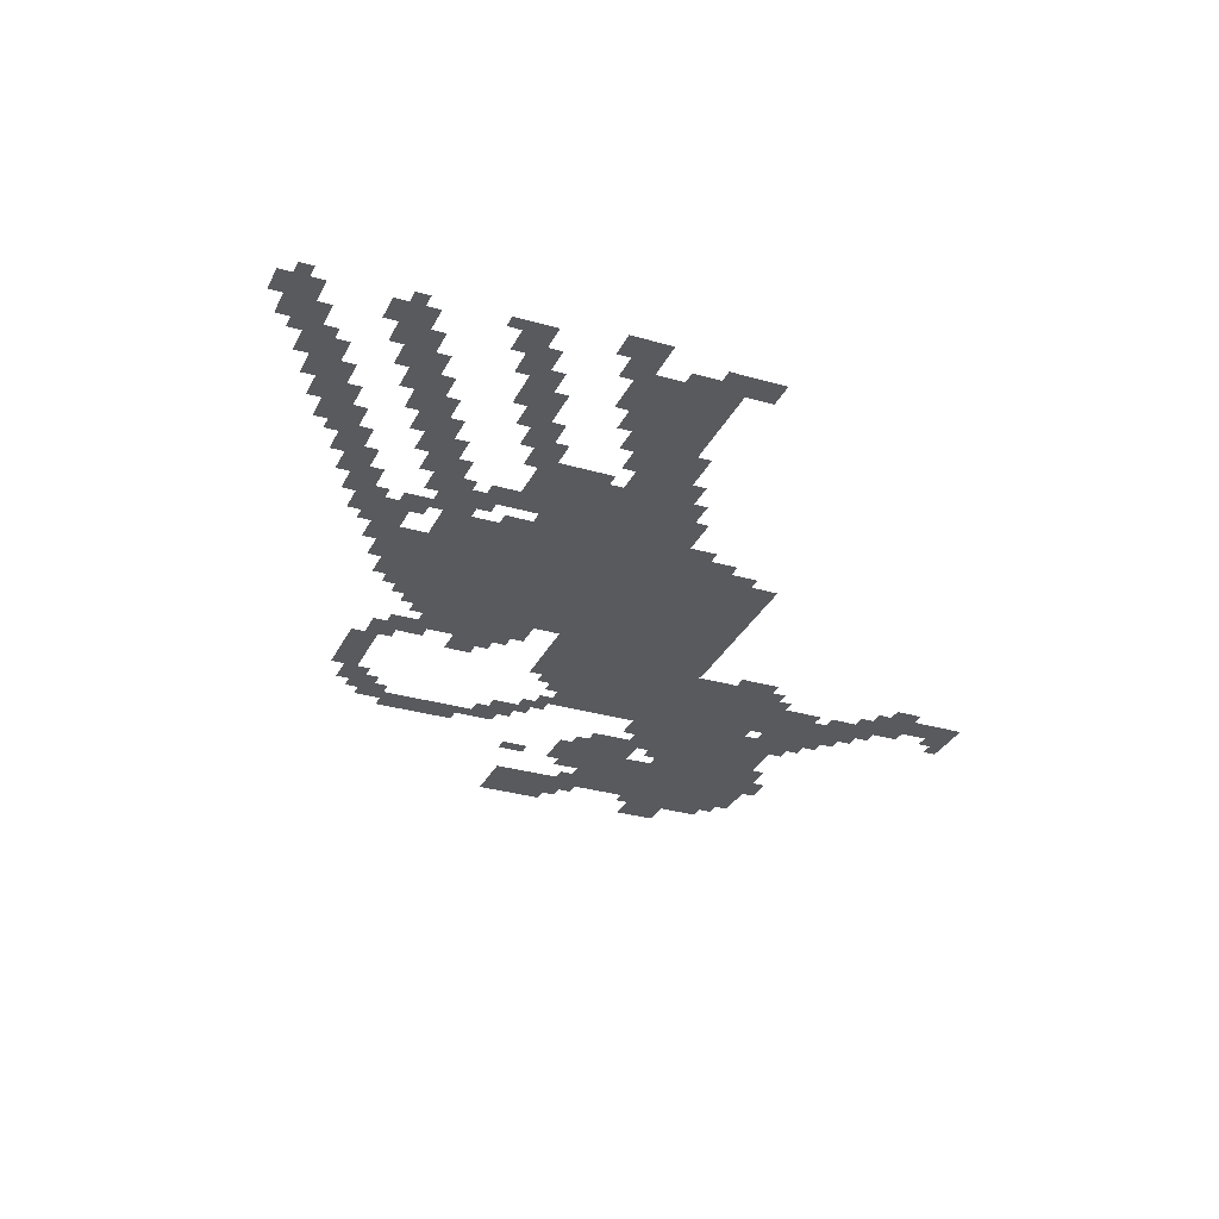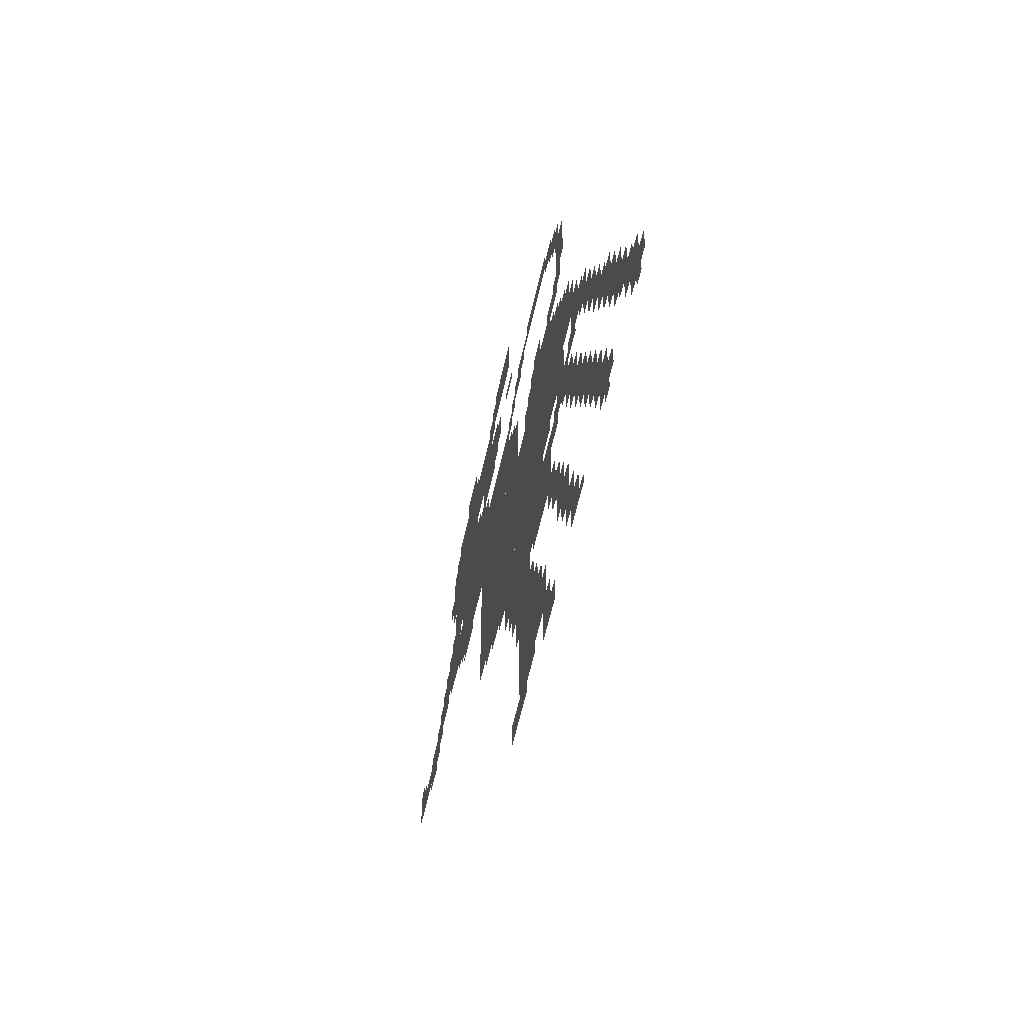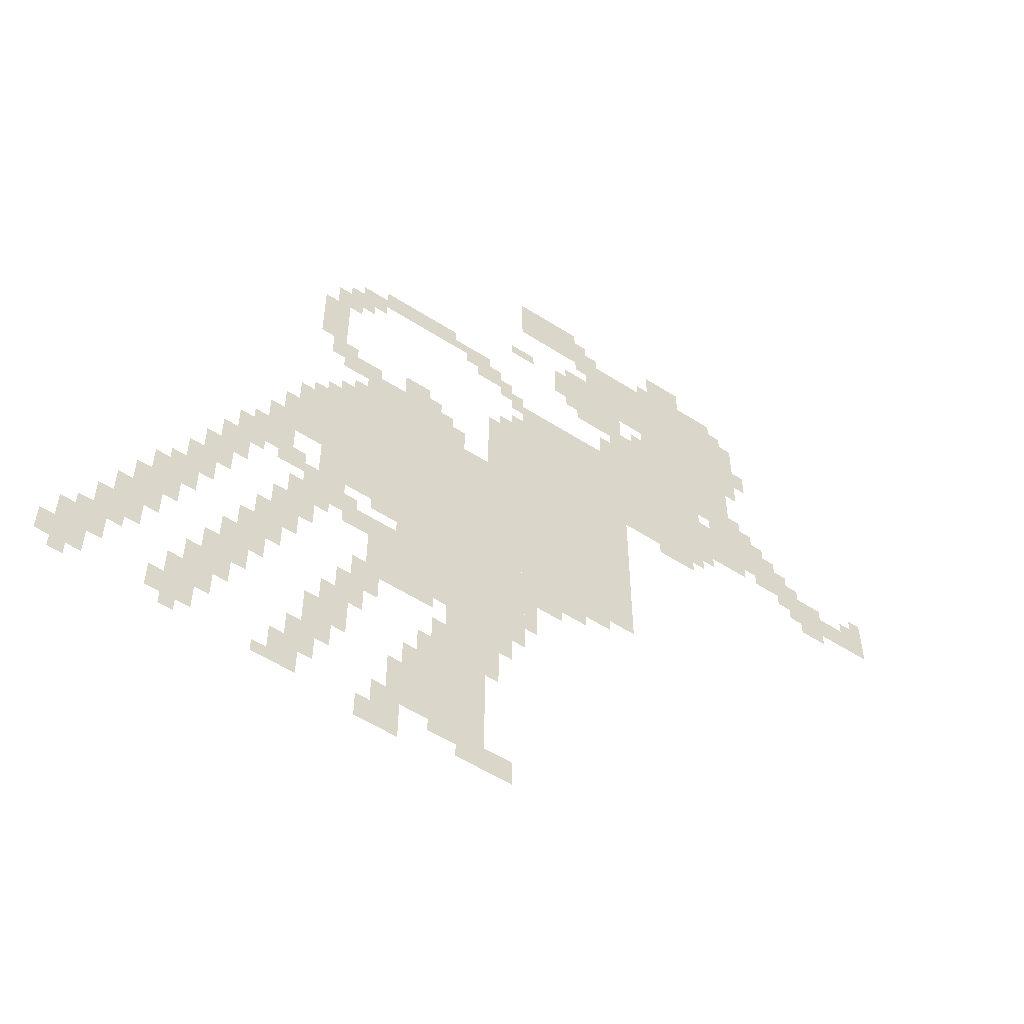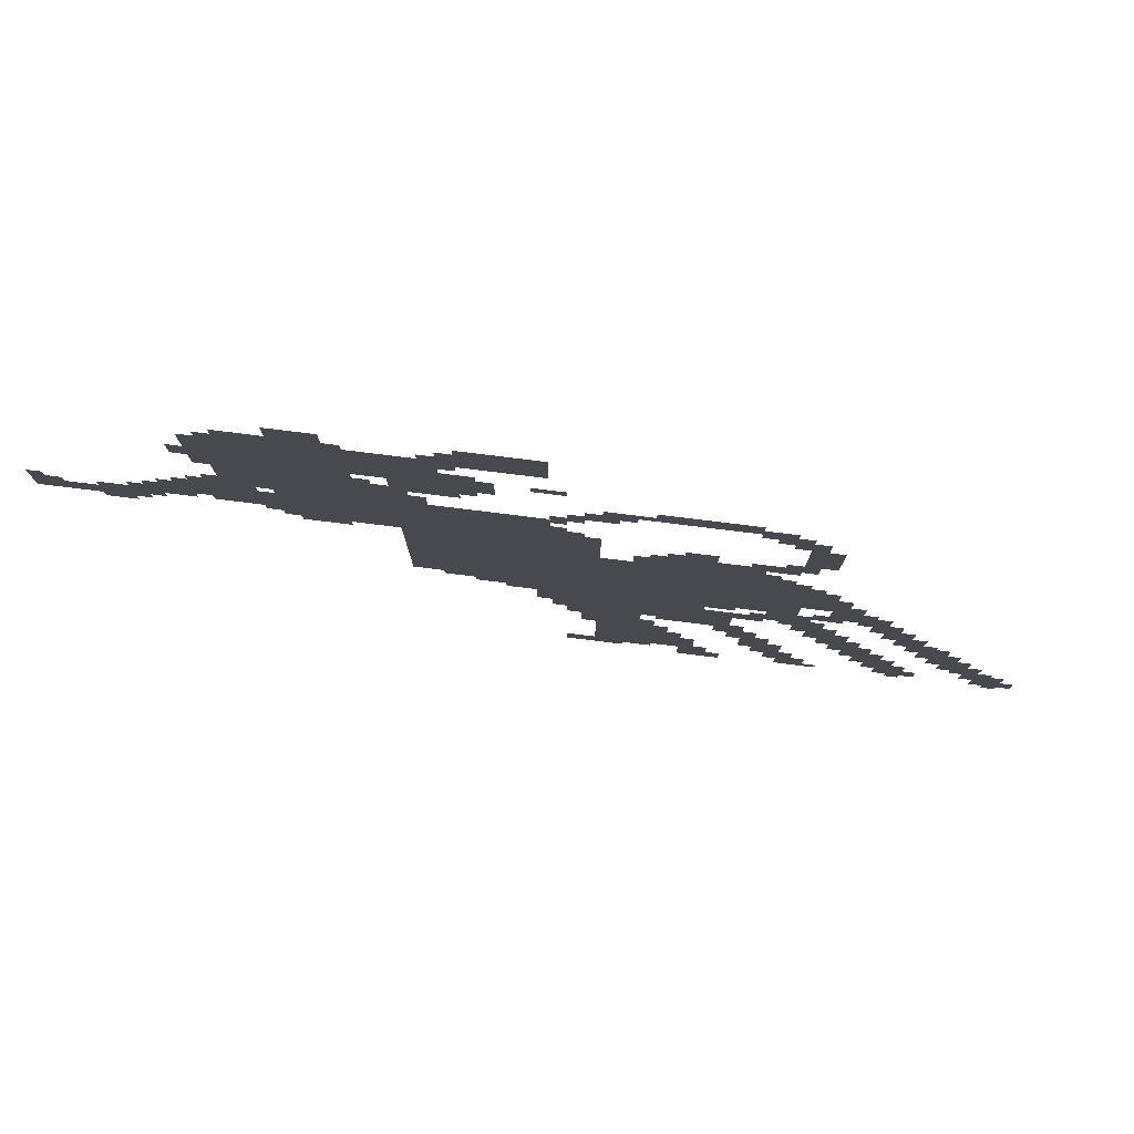
<metadata>
{"format":"obj","ext":"obj","renderer":"f3d","projection":"perspective","resolution":1024,"background":"white","views":[{"elev":-31.1,"azim":-22.6,"up":"+Z"},{"elev":-61.2,"azim":-102.7,"up":"+Y"},{"elev":-55.5,"azim":-34.1,"up":"+Y"},{"elev":79.7,"azim":-173.0,"up":"+Y"}]}
</metadata>
<code>
g nana_2_tolove_rw-mesh
v -1088 737 0
v -1088 1089 0
v -1472 1089 0
v -1472 737 0
v -704 737 0
v -704 1089 0
v -1088 1089 0
v -1088 737 0
v -480 1153 0
v -480 1409 0
v -992 1409 0
v -992 1153 0
v -416 1409 0
v -416 1825 0
v -640 1825 0
v -640 1409 0
v -992 481 0
v -992 737 0
v -1312 737 0
v -1312 481 0
v -640 1601 0
v -640 1793 0
v -800 1793 0
v -800 1601 0
v -1088 225 0
v -1088 417 0
v -1216 417 0
v -1216 225 0
v -1184 1089 0
v -1184 1185 0
v -1408 1185 0
v -1408 1089 0
v -256 1249 0
v -256 1345 0
v -480 1345 0
v -480 1249 0
v -832 1761 0
v -832 1889 0
v -992 1889 0
v -992 1761 0
v -1088 65 0
v -1088 225 0
v -1216 225 0
v -1216 65 0
v -1472 801 0
v -1472 993 0
v -1568 993 0
v -1568 801 0
v -992 1153 0
v -992 1281 0
v -1088 1281 0
v -1088 1153 0
v -640 1409 0
v -640 1537 0
v -736 1537 0
v -736 1409 0
v -704 1089 0
v -704 1153 0
v -896 1153 0
v -896 1089 0
v -896 1089 0
v -896 1153 0
v -1088 1153 0
v -1088 1089 0
v -1440 609 0
v -1440 705 0
v -1536 705 0
v -1536 609 0
v -1664 193 0
v -1664 321 0
v -1728 321 0
v -1728 193 0
v -1856 225 0
v -1856 353 0
v -1920 353 0
v -1920 225 0
v 0 1153 0
v 0 1217 0
v -128 1217 0
v -128 1153 0
v -1728 65 0
v -1728 193 0
v -1792 193 0
v -1792 65 0
v -1792 353 0
v -1792 481 0
v -1856 481 0
v -1856 353 0
v -1536 449 0
v -1536 577 0
v -1600 577 0
v -1600 449 0
v -1408 225 0
v -1408 353 0
v -1472 353 0
v -1472 225 0
v -1600 321 0
v -1600 449 0
v -1664 449 0
v -1664 321 0
v -1952 65 0
v -1952 193 0
v -2016 193 0
v -2016 65 0
v -1280 1 0
v -1280 129 0
v -1344 129 0
v -1344 1 0
v -384 1345 0
v -384 1569 0
v -416 1569 0
v -416 1345 0
v -384 1569 0
v -384 1793 0
v -416 1793 0
v -416 1569 0
v -512 1825 0
v -512 1889 0
v -608 1889 0
v -608 1825 0
v -1504 33 0
v -1504 129 0
v -1568 129 0
v -1568 33 0
v -1696 545 0
v -1696 641 0
v -1760 641 0
v -1760 545 0
v -704 1537 0
v -704 1601 0
v -800 1601 0
v -800 1537 0
v -1632 673 0
v -1632 769 0
v -1696 769 0
v -1696 673 0
v -1024 417 0
v -1024 481 0
v -1120 481 0
v -1120 417 0
v -1216 97 0
v -1216 193 0
v -1280 193 0
v -1280 97 0
v -800 1601 0
v -800 1697 0
v -864 1697 0
v -864 1601 0
v -1280 1505 0
v -1280 1569 0
v -1376 1569 0
v -1376 1505 0
v -1312 545 0
v -1312 641 0
v -1376 641 0
v -1376 545 0
v -1312 449 0
v -1312 545 0
v -1376 545 0
v -1376 449 0
v -1216 193 0
v -1216 289 0
v -1280 289 0
v -1280 193 0
v -1472 1313 0
v -1472 1409 0
v -1536 1409 0
v -1536 1313 0
v -128 1153 0
v -128 1217 0
v -224 1217 0
v -224 1153 0
v -832 673 0
v -832 737 0
v -928 737 0
v -928 673 0
v -1184 1505 0
v -1184 1569 0
v -1280 1569 0
v -1280 1505 0
v -1568 769 0
v -1568 865 0
v -1632 865 0
v -1632 769 0
v -1376 1473 0
v -1376 1537 0
v -1440 1537 0
v -1440 1473 0
v -1248 1185 0
v -1248 1249 0
v -1312 1249 0
v -1312 1185 0
v -1440 1409 0
v -1440 1473 0
v -1504 1473 0
v -1504 1409 0
v -1056 1441 0
v -1056 1505 0
v -1120 1505 0
v -1120 1441 0
v -320 1345 0
v -320 1409 0
v -384 1409 0
v -384 1345 0
v -1440 1185 0
v -1440 1249 0
v -1504 1249 0
v -1504 1185 0
v -1568 705 0
v -1568 769 0
v -1632 769 0
v -1632 705 0
v -1472 1249 0
v -1472 1313 0
v -1536 1313 0
v -1536 1249 0
v -1120 417 0
v -1120 481 0
v -1184 481 0
v -1184 417 0
v -928 673 0
v -928 737 0
v -992 737 0
v -992 673 0
v -1024 33 0
v -1024 97 0
v -1088 97 0
v -1088 33 0
v -1376 577 0
v -1376 641 0
v -1440 641 0
v -1440 577 0
v -800 1537 0
v -800 1601 0
v -864 1601 0
v -864 1537 0
v -352 1633 0
v -352 1761 0
v -384 1761 0
v -384 1633 0
v -1920 193 0
v -1920 289 0
v -1952 289 0
v -1952 193 0
v -1376 385 0
v -1376 481 0
v -1408 481 0
v -1408 385 0
v -1408 705 0
v -1408 737 0
v -1504 737 0
v -1504 705 0
v -1472 193 0
v -1472 289 0
v -1504 289 0
v -1504 193 0
v -1472 97 0
v -1472 193 0
v -1504 193 0
v -1504 97 0
v -128 1217 0
v -128 1249 0
v -224 1249 0
v -224 1217 0
v -352 1537 0
v -352 1633 0
v -384 1633 0
v -384 1537 0
v -224 1217 0
v -224 1249 0
v -320 1249 0
v -320 1217 0
v -1312 705 0
v -1312 737 0
v -1408 737 0
v -1408 705 0
v -1760 481 0
v -1760 577 0
v -1792 577 0
v -1792 481 0
v -1504 513 0
v -1504 577 0
v -1536 577 0
v -1536 513 0
v -1728 481 0
v -1728 545 0
v -1760 545 0
v -1760 481 0
v -1312 673 0
v -1312 705 0
v -1376 705 0
v -1376 673 0
v -1536 673 0
v -1536 737 0
v -1568 737 0
v -1568 673 0
v -1664 609 0
v -1664 673 0
v -1696 673 0
v -1696 609 0
v -1696 641 0
v -1696 705 0
v -1728 705 0
v -1728 641 0
v -896 641 0
v -896 673 0
v -960 673 0
v -960 641 0
v -128 1121 0
v -128 1153 0
v -192 1153 0
v -192 1121 0
v -1152 1089 0
v -1152 1153 0
v -1184 1153 0
v -1184 1089 0
v -1376 1185 0
v -1376 1217 0
v -1440 1217 0
v -1440 1185 0
v -1408 1153 0
v -1408 1185 0
v -1472 1185 0
v -1472 1153 0
v -1472 993 0
v -1472 1057 0
v -1504 1057 0
v -1504 993 0
v -1472 737 0
v -1472 801 0
v -1504 801 0
v -1504 737 0
v -768 705 0
v -768 737 0
v -832 737 0
v -832 705 0
v -1568 865 0
v -1568 929 0
v -1600 929 0
v -1600 865 0
v 0 1217 0
v 0 1281 0
v -32 1281 0
v -32 1217 0
v -1600 449 0
v -1600 513 0
v -1632 513 0
v -1632 449 0
v -1504 129 0
v -1504 193 0
v -1536 193 0
v -1536 129 0
v -1696 129 0
v -1696 193 0
v -1728 193 0
v -1728 129 0
v -1728 193 0
v -1728 257 0
v -1760 257 0
v -1760 193 0
v -1440 161 0
v -1440 225 0
v -1472 225 0
v -1472 161 0
v -1344 1 0
v -1344 65 0
v -1376 65 0
v -1376 1 0
v -1088 33 0
v -1088 65 0
v -1152 65 0
v -1152 33 0
v -1792 65 0
v -1792 129 0
v -1824 129 0
v -1824 65 0
v -2016 65 0
v -2016 129 0
v -2047 129 0
v -2047 65 0
v -1408 353 0
v -1408 417 0
v -1440 417 0
v -1440 353 0
v -1856 353 0
v -1856 417 0
v -1888 417 0
v -1888 353 0
v -1344 385 0
v -1344 449 0
v -1376 449 0
v -1376 385 0
v -1568 385 0
v -1568 449 0
v -1600 449 0
v -1600 385 0
v -1824 289 0
v -1824 353 0
v -1856 353 0
v -1856 289 0
v -1632 257 0
v -1632 321 0
v -1664 321 0
v -1664 257 0
v -1664 321 0
v -1664 385 0
v -1696 385 0
v -1696 321 0
v -1216 289 0
v -1216 353 0
v -1248 353 0
v -1248 289 0
v -736 1505 0
v -736 1537 0
v -800 1537 0
v -800 1505 0
v -864 1601 0
v -864 1665 0
v -896 1665 0
v -896 1601 0
v -960 545 0
v -960 609 0
v -992 609 0
v -992 545 0
v -1088 1505 0
v -1088 1537 0
v -1152 1537 0
v -1152 1505 0
v -1472 577 0
v -1472 609 0
v -1536 609 0
v -1536 577 0
v -1760 417 0
v -1760 481 0
v -1792 481 0
v -1792 417 0
v -512 1121 0
v -512 1153 0
v -576 1153 0
v -576 1121 0
v -800 1793 0
v -800 1857 0
v -832 1857 0
v -832 1793 0
v -1920 129 0
v -1920 193 0
v -1952 193 0
v -1952 129 0
v -1376 321 0
v -1376 385 0
v -1408 385 0
v -1408 321 0
v -800 1729 0
v -800 1793 0
v -832 1793 0
v -832 1729 0
v -960 609 0
v -960 673 0
v -992 673 0
v -992 609 0
v -416 1217 0
v -416 1249 0
v -480 1249 0
v -480 1217 0
v -352 1217 0
v -352 1249 0
v -416 1249 0
v -416 1217 0
v -1280 161 0
v -1280 225 0
v -1312 225 0
v -1312 161 0
v -992 1377 0
v -992 1441 0
v -1024 1441 0
v -1024 1377 0
v -1024 1409 0
v -1024 1473 0
v -1056 1473 0
v -1056 1409 0
v -320 1601 0
v -320 1665 0
v -352 1665 0
v -352 1601 0
v -736 1409 0
v -736 1473 0
v -768 1473 0
v -768 1409 0
v -960 1633 0
v -960 1665 0
v -1024 1665 0
v -1024 1633 0
v -1216 449 0
v -1216 481 0
v -1280 481 0
v -1280 449 0
v -416 1345 0
v -416 1409 0
v -448 1409 0
v -448 1345 0
v -224 1249 0
v -224 1313 0
v -256 1313 0
v -256 1249 0
v -992 1281 0
v -992 1345 0
v -1024 1345 0
v -1024 1281 0
v -1056 353 0
v -1056 417 0
v -1088 417 0
v -1088 353 0
v -1216 1185 0
v -1216 1217 0
v -1248 1217 0
v -1248 1185 0
v -1408 1089 0
v -1408 1121 0
v -1440 1121 0
v -1440 1089 0
v -224 1185 0
v -224 1217 0
v -256 1217 0
v -256 1185 0
v -448 1185 0
v -448 1217 0
v -480 1217 0
v -480 1185 0
v -32 1217 0
v -32 1249 0
v -64 1249 0
v -64 1217 0
v -192 1249 0
v -192 1281 0
v -224 1281 0
v -224 1249 0
v -1632 769 0
v -1632 801 0
v -1664 801 0
v -1664 769 0
v -1504 993 0
v -1504 1025 0
v -1536 1025 0
v -1536 993 0
v -1568 673 0
v -1568 705 0
v -1600 705 0
v -1600 673 0
v -1792 481 0
v -1792 513 0
v -1824 513 0
v -1824 481 0
v -1888 193 0
v -1888 225 0
v -1920 225 0
v -1920 193 0
v -1408 641 0
v -1408 673 0
v -1440 673 0
v -1440 641 0
v -1536 609 0
v -1536 641 0
v -1568 641 0
v -1568 609 0
v -1760 33 0
v -1760 65 0
v -1792 65 0
v -1792 33 0
v -1984 33 0
v -1984 65 0
v -2016 65 0
v -2016 33 0
v -1952 193 0
v -1952 225 0
v -1984 225 0
v -1984 193 0
v -1568 33 0
v -1568 65 0
v -1600 65 0
v -1600 33 0
v -1280 449 0
v -1280 481 0
v -1312 481 0
v -1312 449 0
v -1536 577 0
v -1536 609 0
v -1568 609 0
v -1568 577 0
v -1280 129 0
v -1280 161 0
v -1312 161 0
v -1312 129 0
v -1056 321 0
v -1056 353 0
v -1088 353 0
v -1088 321 0
v -800 1505 0
v -800 1537 0
v -832 1537 0
v -832 1505 0
v -864 1569 0
v -864 1601 0
v -896 1601 0
v -896 1569 0
v -576 1121 0
v -576 1153 0
v -608 1153 0
v -608 1121 0
v -1152 1505 0
v -1152 1537 0
v -1184 1537 0
v -1184 1505 0
v -768 1793 0
v -768 1825 0
v -800 1825 0
v -800 1793 0
v -448 1377 0
v -448 1409 0
v -480 1409 0
v -480 1377 0
v -352 1409 0
v -352 1441 0
v -384 1441 0
v -384 1409 0
v -1024 1281 0
v -1024 1313 0
v -1056 1313 0
v -1056 1281 0
v -288 1345 0
v -288 1377 0
v -320 1377 0
v -320 1345 0
v -1120 1473 0
v -1120 1505 0
v -1152 1505 0
v -1152 1473 0
v -640 1537 0
v -640 1569 0
v -672 1569 0
v -672 1537 0
v -1408 1441 0
v -1408 1473 0
v -1440 1473 0
v -1440 1441 0
v -1440 1473 0
v -1440 1505 0
v -1472 1505 0
v -1472 1473 0
g nana_2_tolove_rw-mesh_0
f 3 2 1
f 1 4 3
f 7 6 5
f 5 8 7
f 11 10 9
f 9 12 11
f 15 14 13
f 13 16 15
f 19 18 17
f 17 20 19
f 23 22 21
f 21 24 23
f 27 26 25
f 25 28 27
f 31 30 29
f 29 32 31
f 35 34 33
f 33 36 35
f 39 38 37
f 37 40 39
f 43 42 41
f 41 44 43
f 47 46 45
f 45 48 47
f 51 50 49
f 49 52 51
f 55 54 53
f 53 56 55
f 59 58 57
f 57 60 59
f 63 62 61
f 61 64 63
f 67 66 65
f 65 68 67
f 71 70 69
f 69 72 71
f 75 74 73
f 73 76 75
f 79 78 77
f 77 80 79
f 83 82 81
f 81 84 83
f 87 86 85
f 85 88 87
f 91 90 89
f 89 92 91
f 95 94 93
f 93 96 95
f 99 98 97
f 97 100 99
f 103 102 101
f 101 104 103
f 107 106 105
f 105 108 107
f 111 110 109
f 109 112 111
f 115 114 113
f 113 116 115
f 119 118 117
f 117 120 119
f 123 122 121
f 121 124 123
f 127 126 125
f 125 128 127
f 131 130 129
f 129 132 131
f 135 134 133
f 133 136 135
f 139 138 137
f 137 140 139
f 143 142 141
f 141 144 143
f 147 146 145
f 145 148 147
f 151 150 149
f 149 152 151
f 155 154 153
f 153 156 155
f 159 158 157
f 157 160 159
f 163 162 161
f 161 164 163
f 167 166 165
f 165 168 167
f 171 170 169
f 169 172 171
f 175 174 173
f 173 176 175
f 179 178 177
f 177 180 179
f 183 182 181
f 181 184 183
f 187 186 185
f 185 188 187
f 191 190 189
f 189 192 191
f 195 194 193
f 193 196 195
f 199 198 197
f 197 200 199
f 203 202 201
f 201 204 203
f 207 206 205
f 205 208 207
f 211 210 209
f 209 212 211
f 215 214 213
f 213 216 215
f 219 218 217
f 217 220 219
f 223 222 221
f 221 224 223
f 227 226 225
f 225 228 227
f 231 230 229
f 229 232 231
f 235 234 233
f 233 236 235
f 239 238 237
f 237 240 239
f 243 242 241
f 241 244 243
f 247 246 245
f 245 248 247
f 251 250 249
f 249 252 251
f 255 254 253
f 253 256 255
f 259 258 257
f 257 260 259
f 263 262 261
f 261 264 263
f 267 266 265
f 265 268 267
f 271 270 269
f 269 272 271
f 275 274 273
f 273 276 275
f 279 278 277
f 277 280 279
f 283 282 281
f 281 284 283
f 287 286 285
f 285 288 287
f 291 290 289
f 289 292 291
f 295 294 293
f 293 296 295
f 299 298 297
f 297 300 299
f 303 302 301
f 301 304 303
f 307 306 305
f 305 308 307
f 311 310 309
f 309 312 311
f 315 314 313
f 313 316 315
f 319 318 317
f 317 320 319
f 323 322 321
f 321 324 323
f 327 326 325
f 325 328 327
f 331 330 329
f 329 332 331
f 335 334 333
f 333 336 335
f 339 338 337
f 337 340 339
f 343 342 341
f 341 344 343
f 347 346 345
f 345 348 347
f 351 350 349
f 349 352 351
f 355 354 353
f 353 356 355
f 359 358 357
f 357 360 359
f 363 362 361
f 361 364 363
f 367 366 365
f 365 368 367
f 371 370 369
f 369 372 371
f 375 374 373
f 373 376 375
f 379 378 377
f 377 380 379
f 383 382 381
f 381 384 383
f 387 386 385
f 385 388 387
f 391 390 389
f 389 392 391
f 395 394 393
f 393 396 395
f 399 398 397
f 397 400 399
f 403 402 401
f 401 404 403
f 407 406 405
f 405 408 407
f 411 410 409
f 409 412 411
f 415 414 413
f 413 416 415
f 419 418 417
f 417 420 419
f 423 422 421
f 421 424 423
f 427 426 425
f 425 428 427
f 431 430 429
f 429 432 431
f 435 434 433
f 433 436 435
f 439 438 437
f 437 440 439
f 443 442 441
f 441 444 443
f 447 446 445
f 445 448 447
f 451 450 449
f 449 452 451
f 455 454 453
f 453 456 455
f 459 458 457
f 457 460 459
f 463 462 461
f 461 464 463
f 467 466 465
f 465 468 467
f 471 470 469
f 469 472 471
f 475 474 473
f 473 476 475
f 479 478 477
f 477 480 479
f 483 482 481
f 481 484 483
f 487 486 485
f 485 488 487
f 491 490 489
f 489 492 491
f 495 494 493
f 493 496 495
f 499 498 497
f 497 500 499
f 503 502 501
f 501 504 503
f 507 506 505
f 505 508 507
f 511 510 509
f 509 512 511
f 515 514 513
f 513 516 515
f 519 518 517
f 517 520 519
f 523 522 521
f 521 524 523
f 527 526 525
f 525 528 527
f 531 530 529
f 529 532 531
f 535 534 533
f 533 536 535
f 539 538 537
f 537 540 539
f 543 542 541
f 541 544 543
f 547 546 545
f 545 548 547
f 551 550 549
f 549 552 551
f 555 554 553
f 553 556 555
f 559 558 557
f 557 560 559
f 563 562 561
f 561 564 563
f 567 566 565
f 565 568 567
f 571 570 569
f 569 572 571
f 575 574 573
f 573 576 575
f 579 578 577
f 577 580 579
f 583 582 581
f 581 584 583
f 587 586 585
f 585 588 587
f 591 590 589
f 589 592 591
f 595 594 593
f 593 596 595
f 599 598 597
f 597 600 599
f 603 602 601
f 601 604 603
f 607 606 605
f 605 608 607
f 611 610 609
f 609 612 611
f 615 614 613
f 613 616 615
f 619 618 617
f 617 620 619
f 623 622 621
f 621 624 623
f 627 626 625
f 625 628 627
f 631 630 629
f 629 632 631
f 635 634 633
f 633 636 635
f 639 638 637
f 637 640 639
f 643 642 641
f 641 644 643
f 647 646 645
f 645 648 647

</code>
